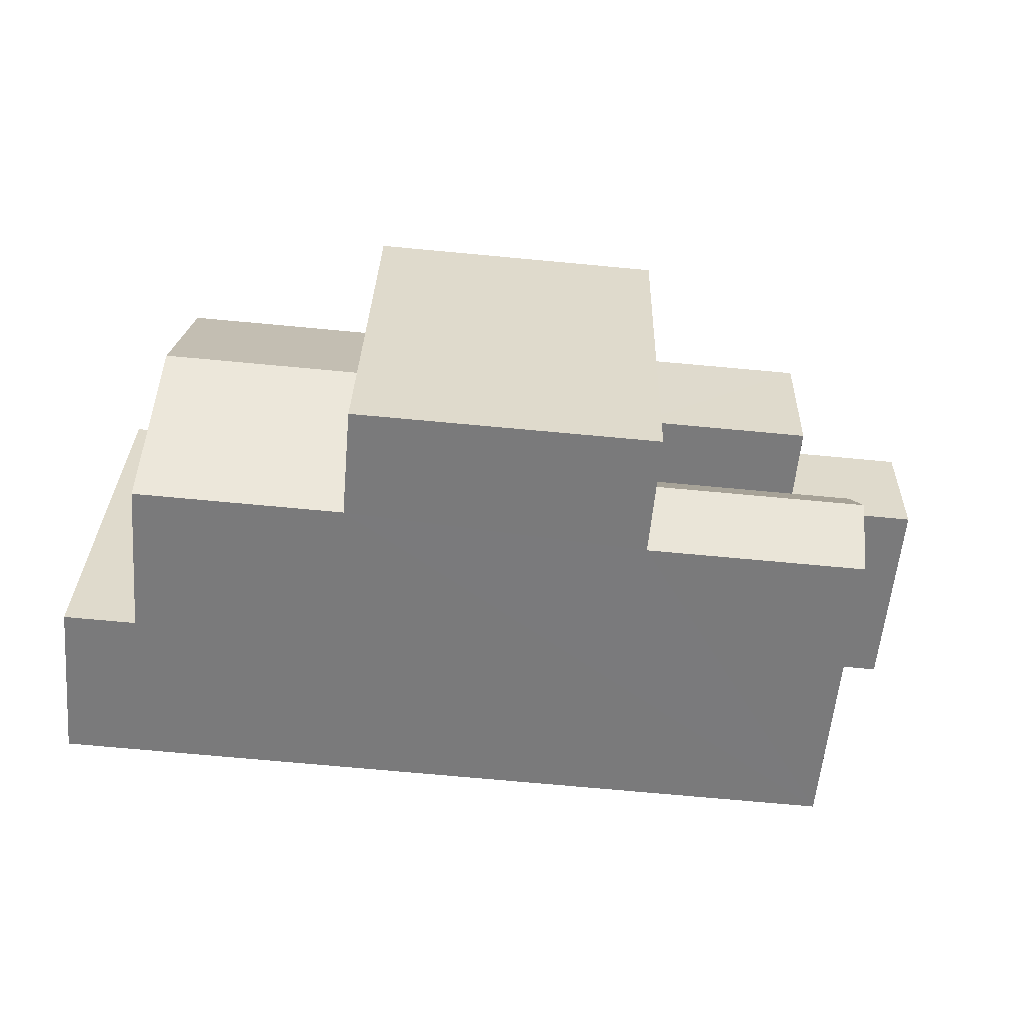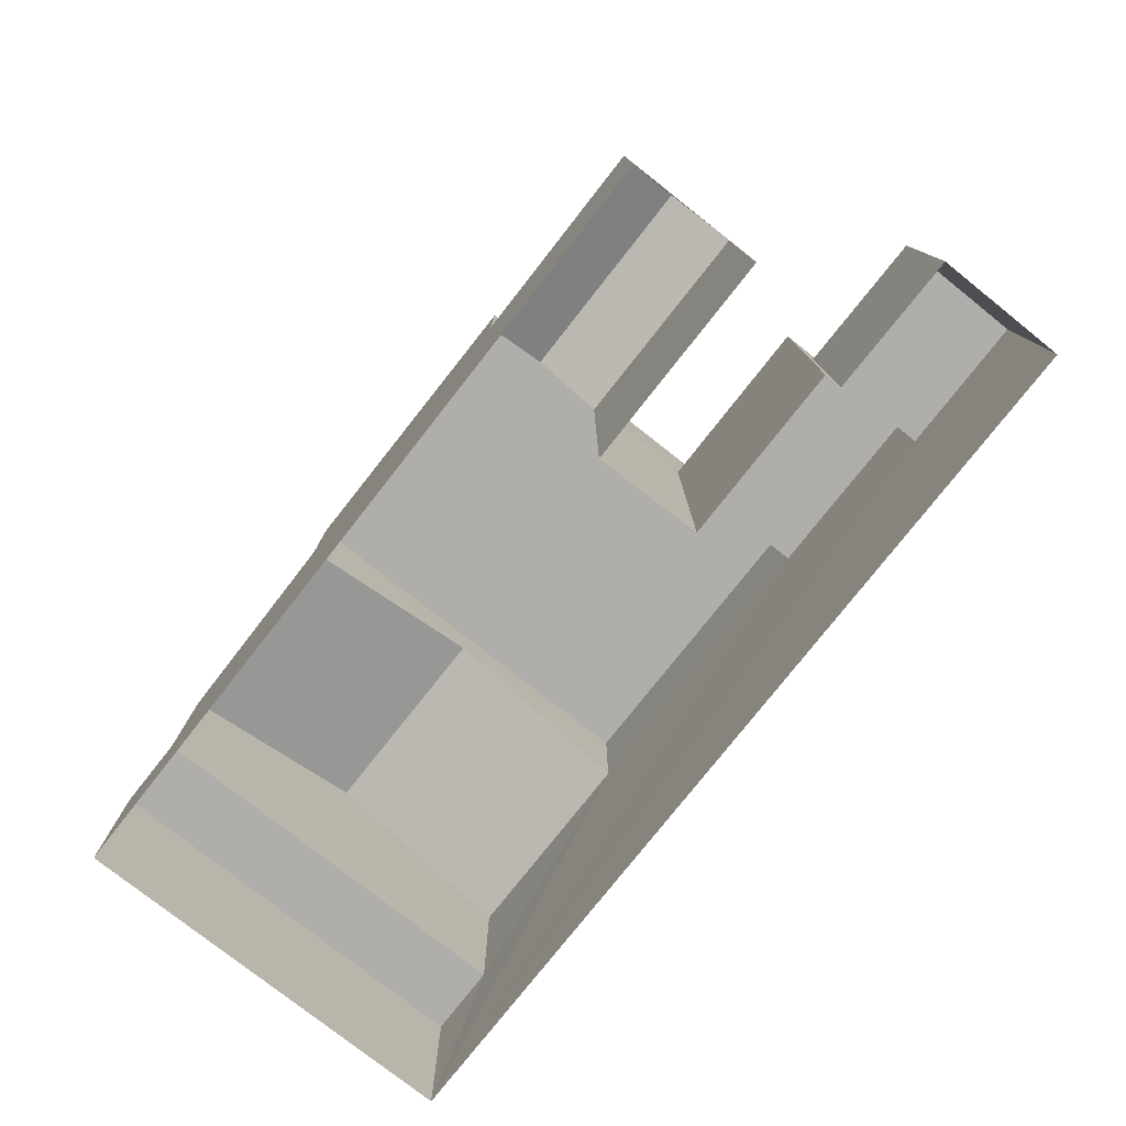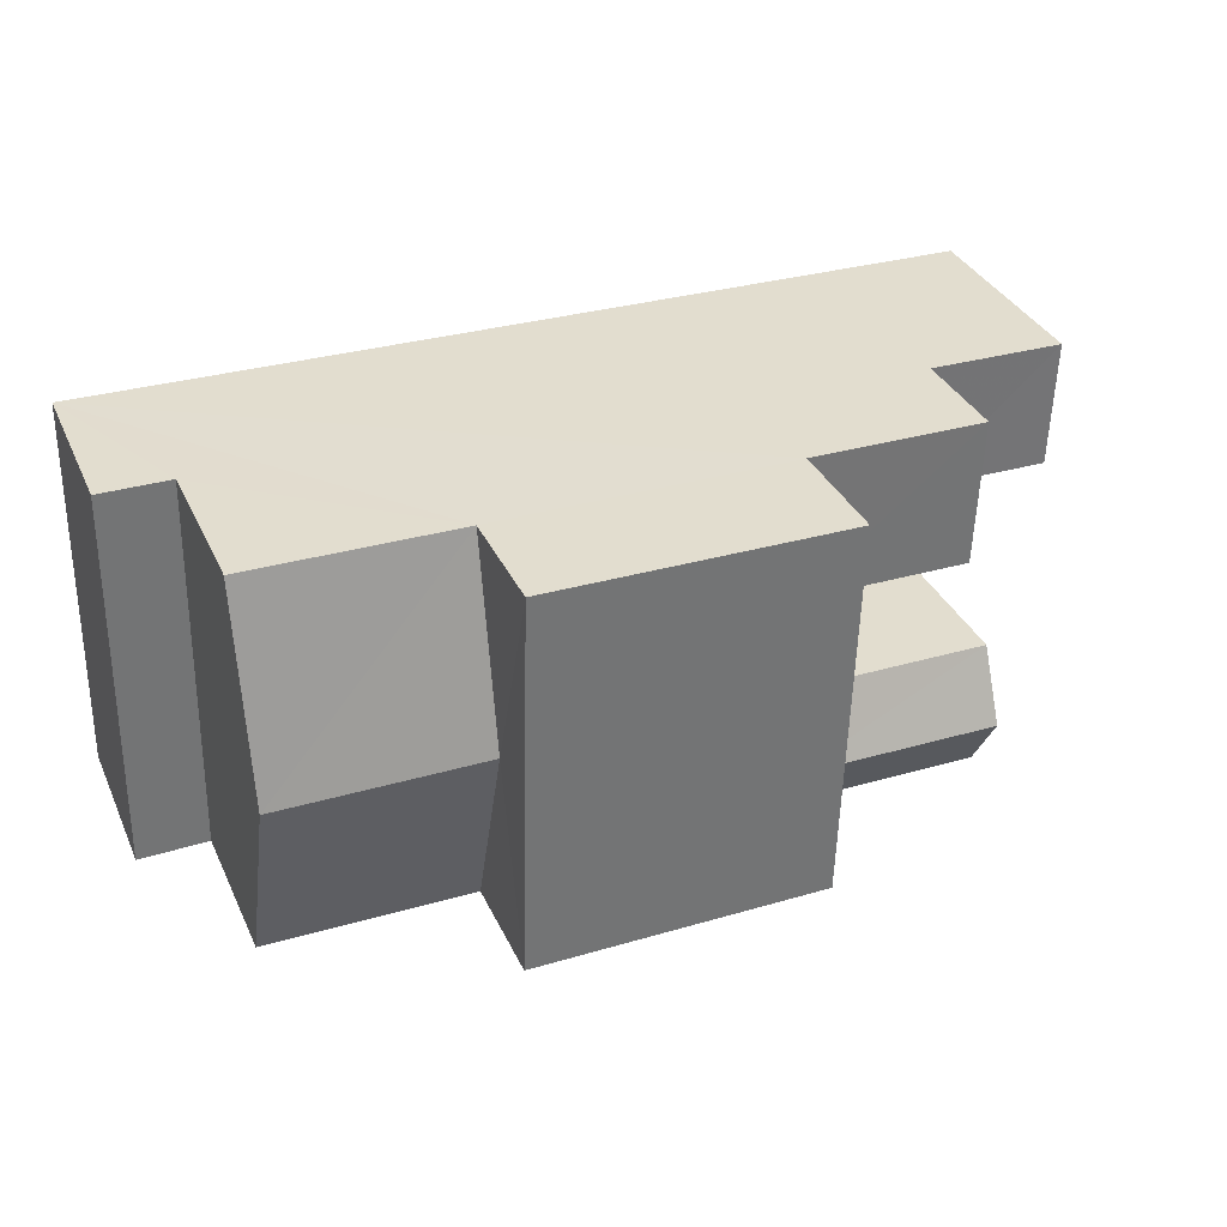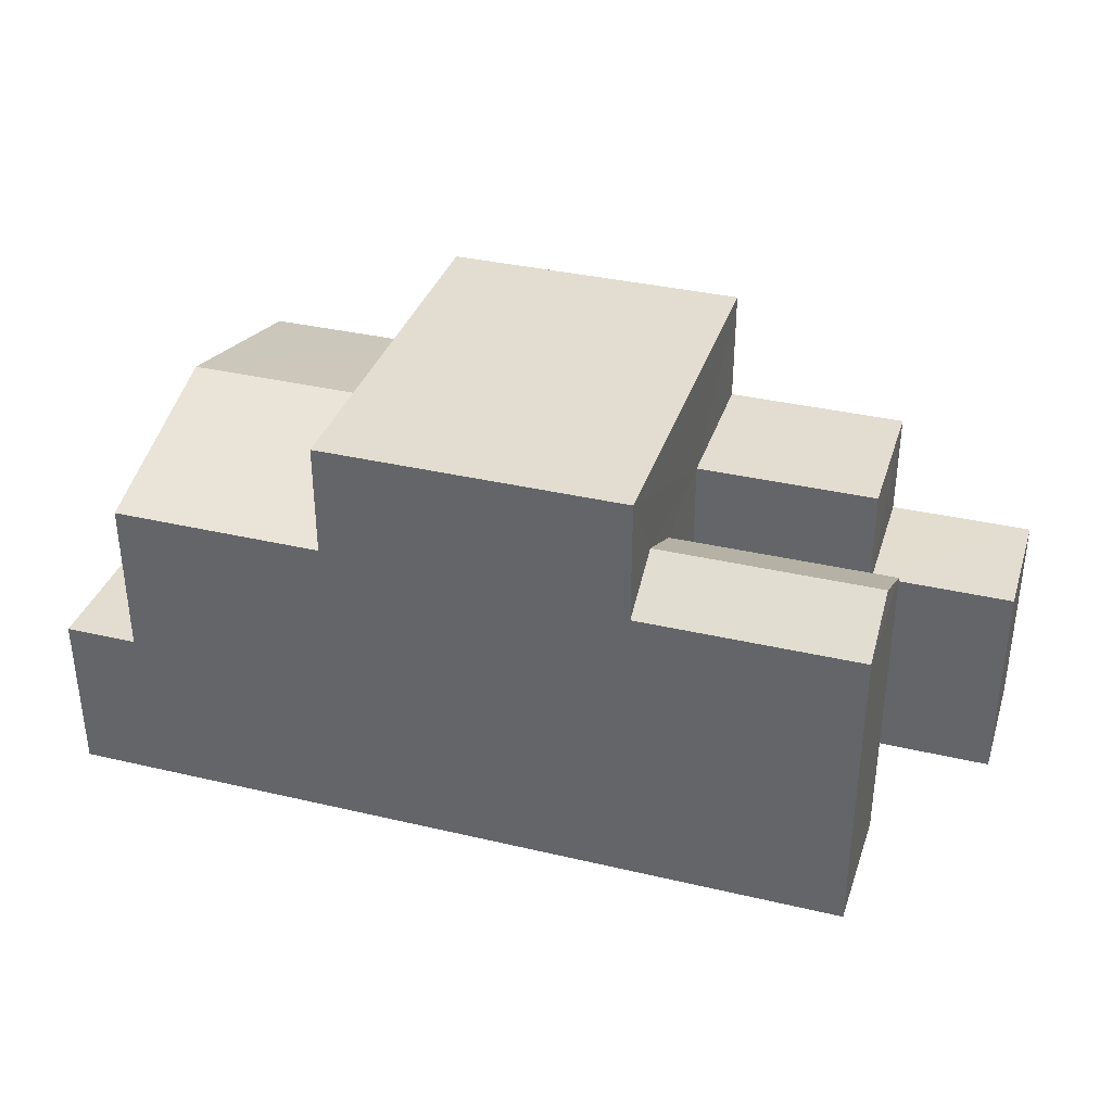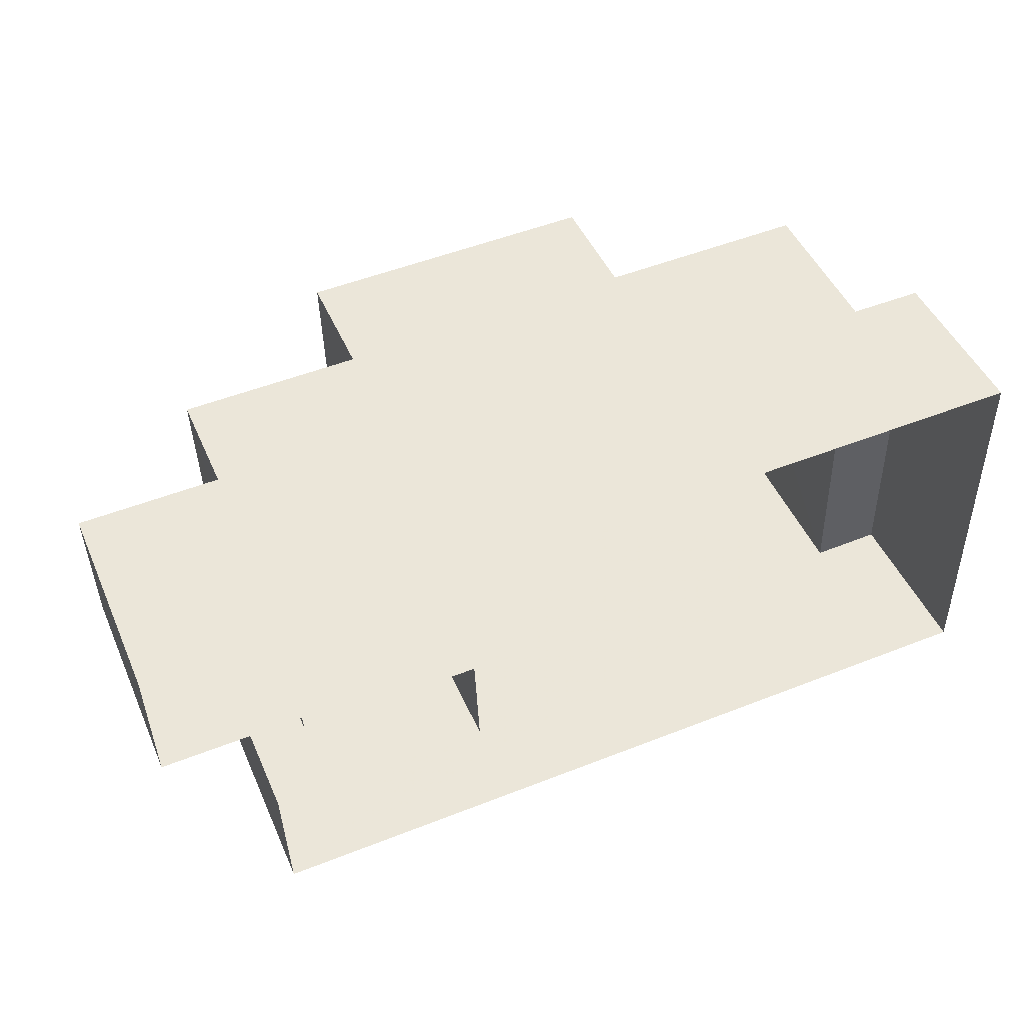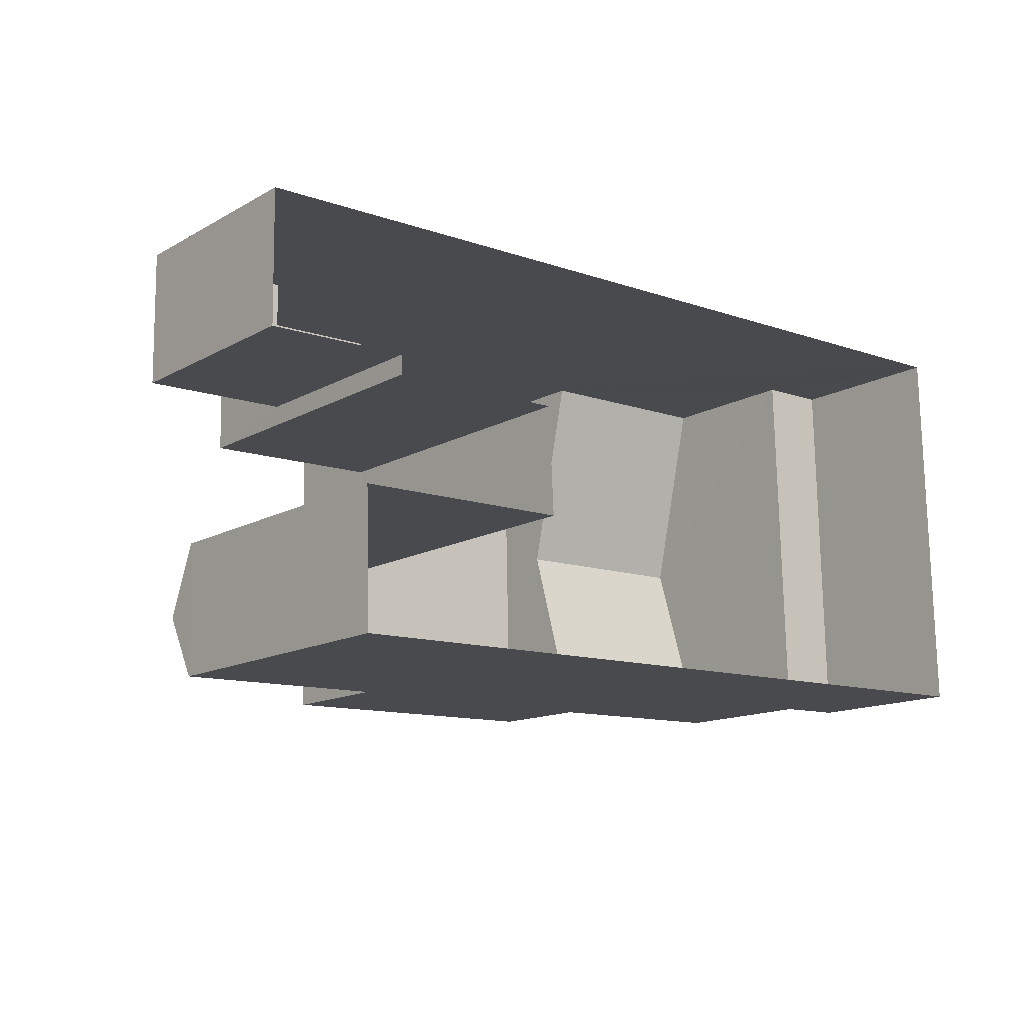
<metadata>
{"format":"obj","ext":"obj","renderer":"f3d","projection":"perspective","resolution":1024,"background":"white","views":[{"elev":-58.2,"azim":-5.0,"up":"+Y"},{"elev":-77.7,"azim":50.3,"up":"+Z"},{"elev":35.1,"azim":-22.6,"up":"+Y"},{"elev":35.4,"azim":15.8,"up":"+Z"},{"elev":47.8,"azim":157.0,"up":"+Y"},{"elev":-14.1,"azim":140.2,"up":"+Y"}]}
</metadata>
<code>
v -3.718e+05 -1.042e+05 30.79
v -3.718e+05 -1.042e+05 30.79
v -3.718e+05 -1.042e+05 30.79
v -3.718e+05 -1.042e+05 30.79
v -3.718e+05 -1.042e+05 30.79
v -3.718e+05 -1.042e+05 30.79
v -3.718e+05 -1.042e+05 30.79
v -3.718e+05 -1.042e+05 30.79
v -3.718e+05 -1.042e+05 30.79
v -3.718e+05 -1.042e+05 30.79
v -3.718e+05 -1.042e+05 35.89
v -3.718e+05 -1.042e+05 35.89
v -3.718e+05 -1.042e+05 35.89
v -3.718e+05 -1.042e+05 35.89
v -3.718e+05 -1.042e+05 38.5
v -3.718e+05 -1.042e+05 38.5
v -3.718e+05 -1.042e+05 39.79
v -3.718e+05 -1.042e+05 39.79
v -3.718e+05 -1.042e+05 41.17
v -3.718e+05 -1.042e+05 41.17
v -3.718e+05 -1.042e+05 41.17
v -3.718e+05 -1.042e+05 41.17
v -3.718e+05 -1.042e+05 38.19
v -3.718e+05 -1.042e+05 38.19
v -3.718e+05 -1.042e+05 39.04
v -3.718e+05 -1.042e+05 39.04
v -3.718e+05 -1.042e+05 34.77
v -3.718e+05 -1.042e+05 34.77
v -3.718e+05 -1.042e+05 34.77
v -3.718e+05 -1.042e+05 34.77
v -3.718e+05 -1.042e+05 38.19
v -3.718e+05 -1.042e+05 38.19
v -3.718e+05 -1.042e+05 38.44
v -3.718e+05 -1.042e+05 38.44
v -3.718e+05 -1.042e+05 38.44
v -3.718e+05 -1.042e+05 38.44
v -3.718e+05 -1.042e+05 38.5
v -3.718e+05 -1.042e+05 38.5
f 1 2 3
f 3 4 5
f 1 6 2
f 7 6 8
f 9 7 8
f 10 1 5
f 8 6 1
f 1 3 5
f 11 12 13
f 14 11 13
f 15 16 17
f 18 15 17
f 19 20 21
f 22 19 21
f 23 24 25
f 26 23 25
f 27 28 29
f 30 27 29
f 26 25 31
f 32 26 31
f 33 34 35
f 36 33 35
f 37 17 38
f 37 18 17
f 33 10 34
f 33 1 10
f 8 1 32
f 23 26 22
f 26 32 33
f 22 33 19
f 19 33 36
f 32 1 33
f 26 33 22
f 11 4 12
f 11 5 4
f 7 9 24
f 24 31 25
f 24 9 31
f 13 3 14
f 35 14 36
f 19 36 15
f 20 19 15
f 14 3 2
f 27 2 28
f 16 15 27
f 36 14 2
f 15 36 2
f 27 15 2
f 10 11 34
f 34 11 35
f 10 5 11
f 35 11 14
f 16 27 17
f 27 30 17
f 30 38 17
f 32 31 9
f 8 32 9
f 30 6 7
f 6 30 29
f 7 24 23
f 38 30 37
f 21 37 22
f 37 23 22
f 30 7 37
f 37 7 23
f 29 2 6
f 29 28 2
f 13 4 3
f 13 12 4
f 20 18 21
f 21 18 37
f 15 18 20

</code>
